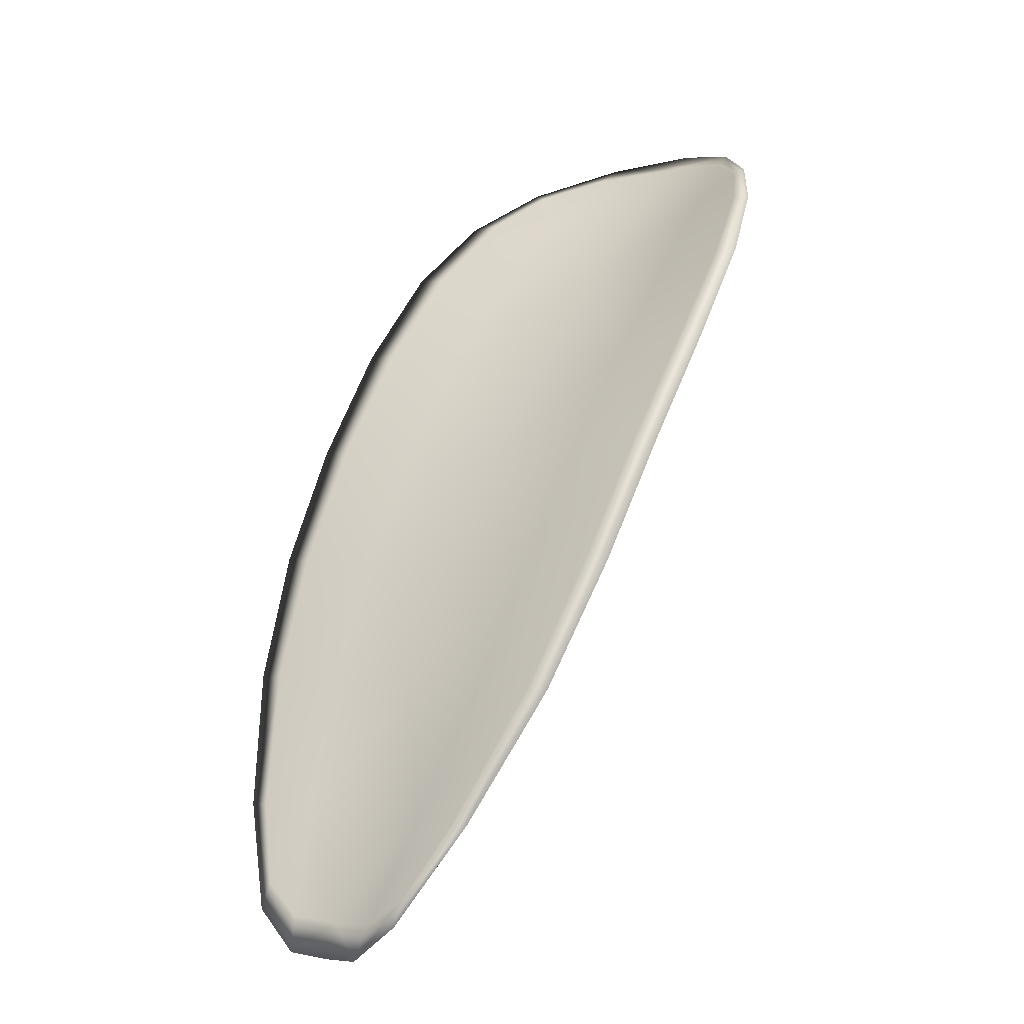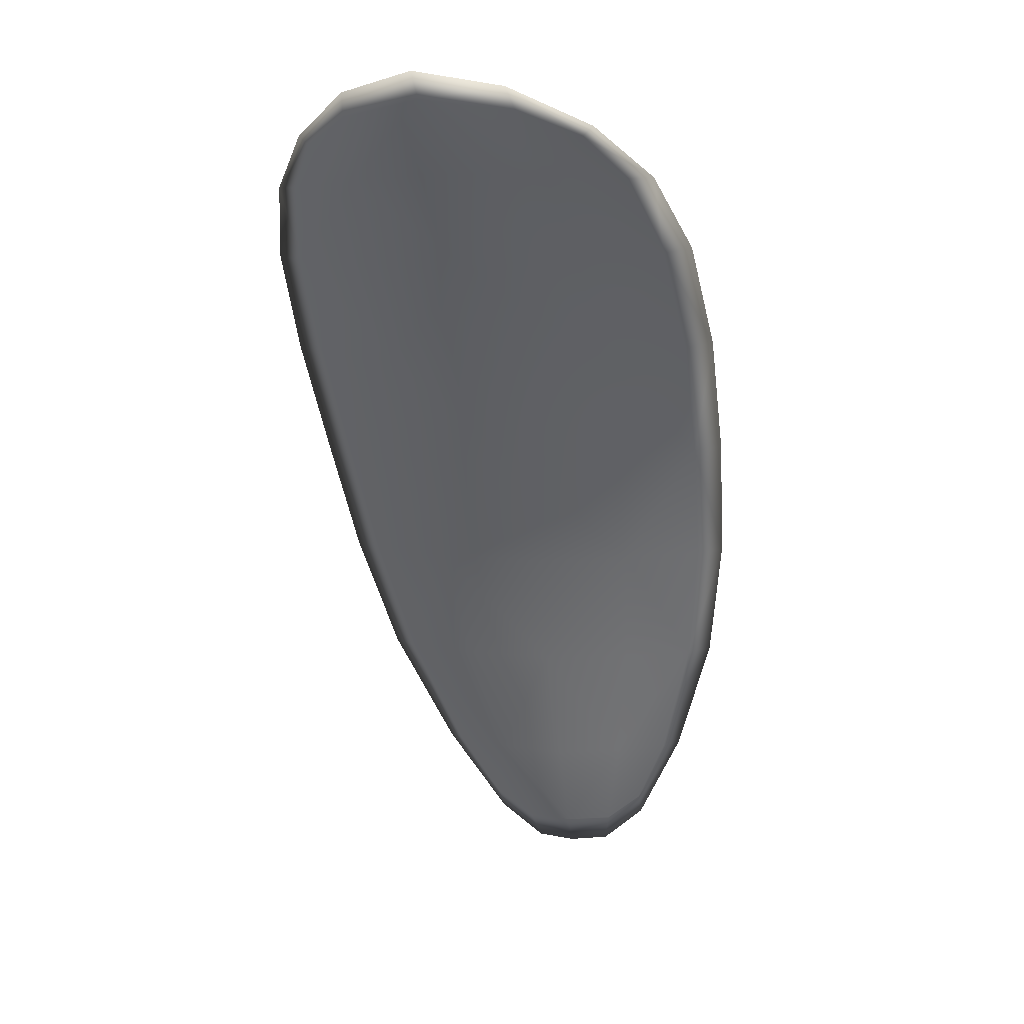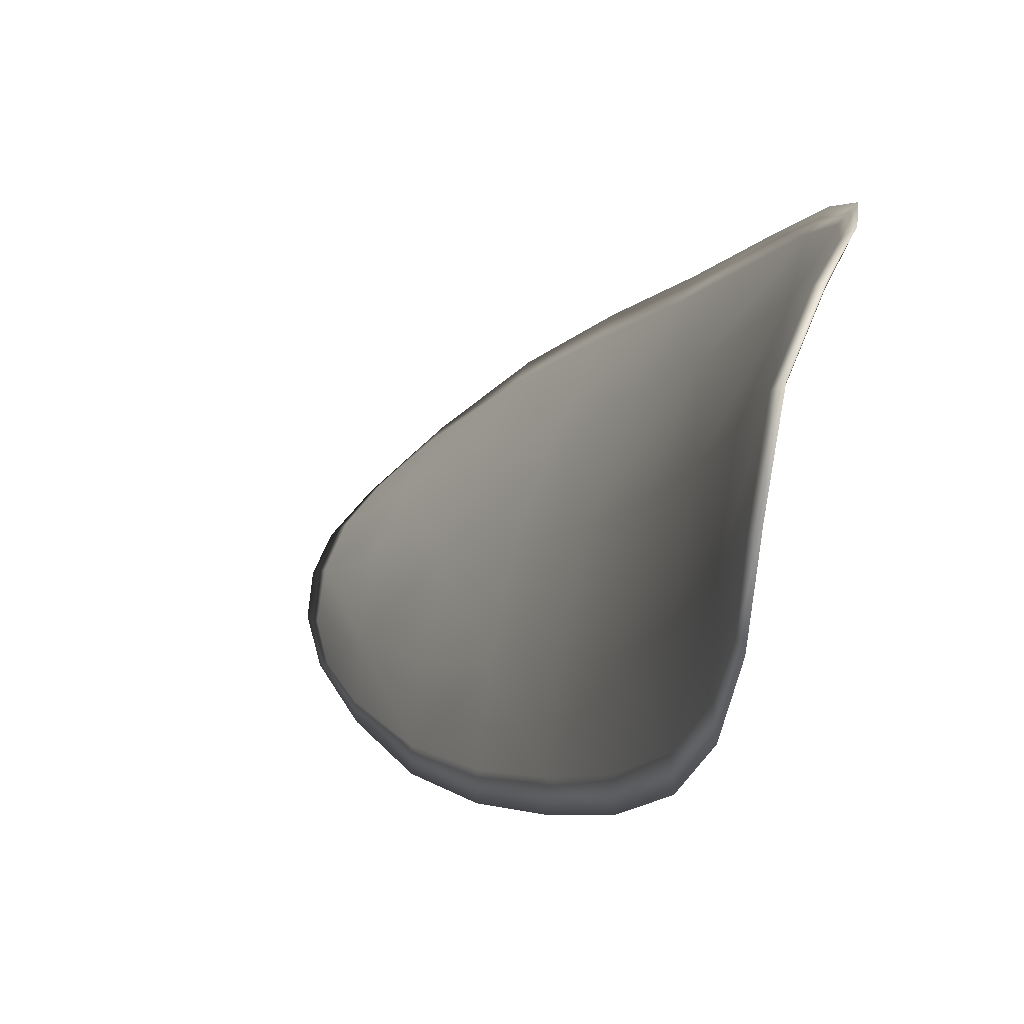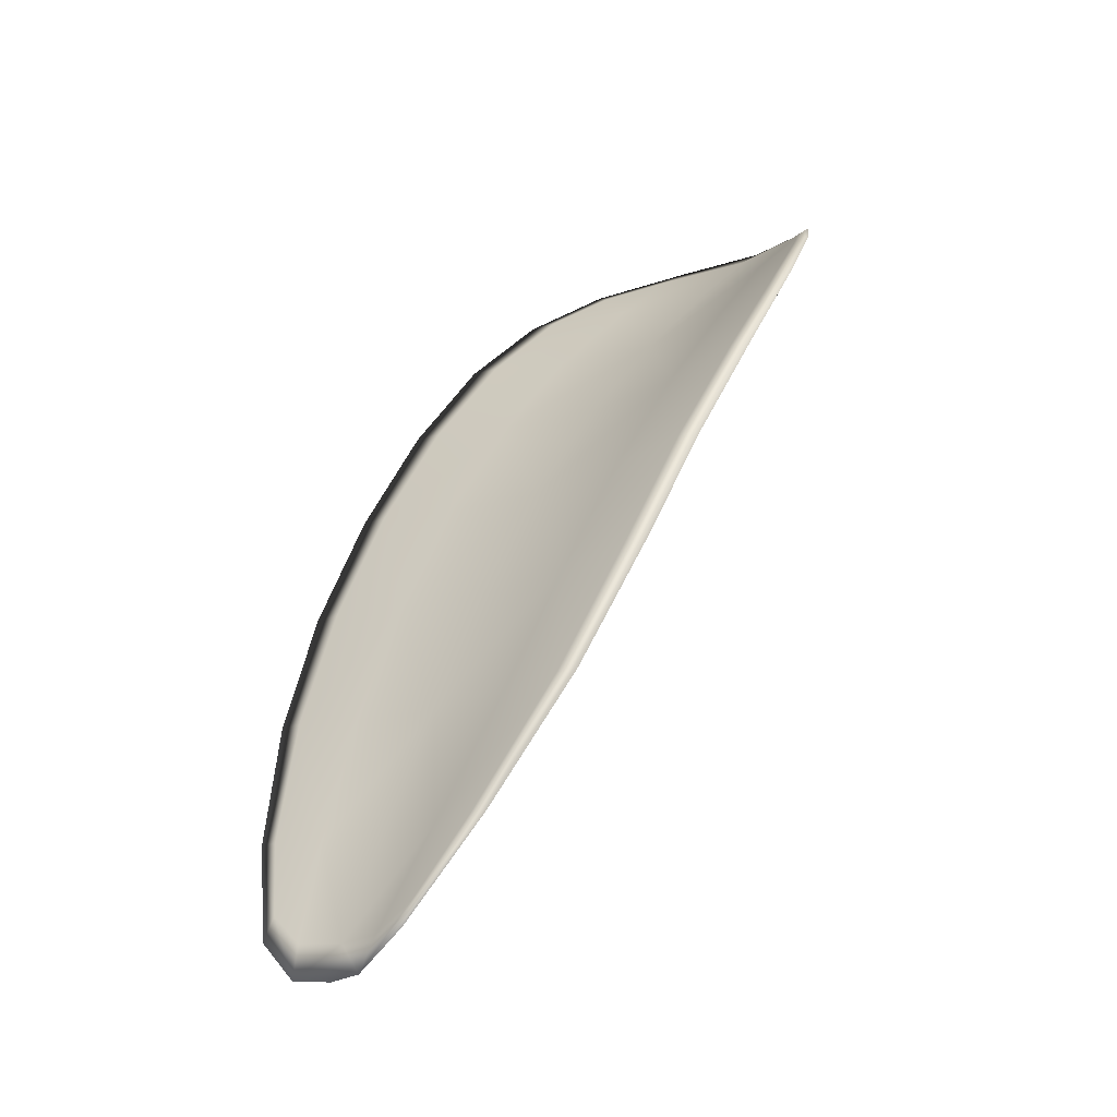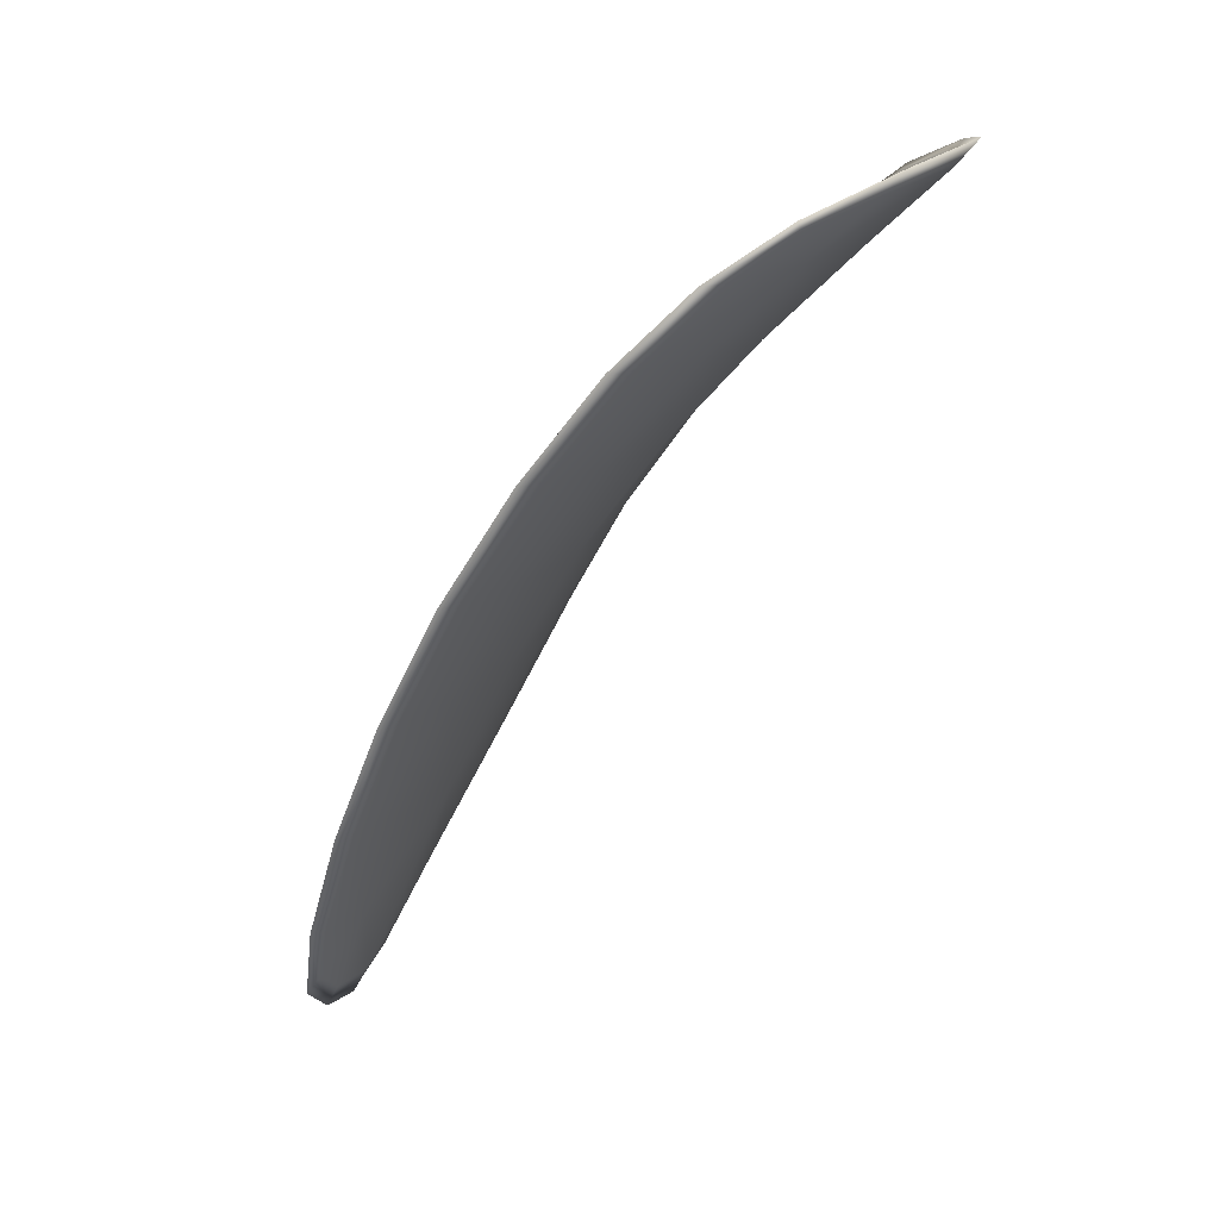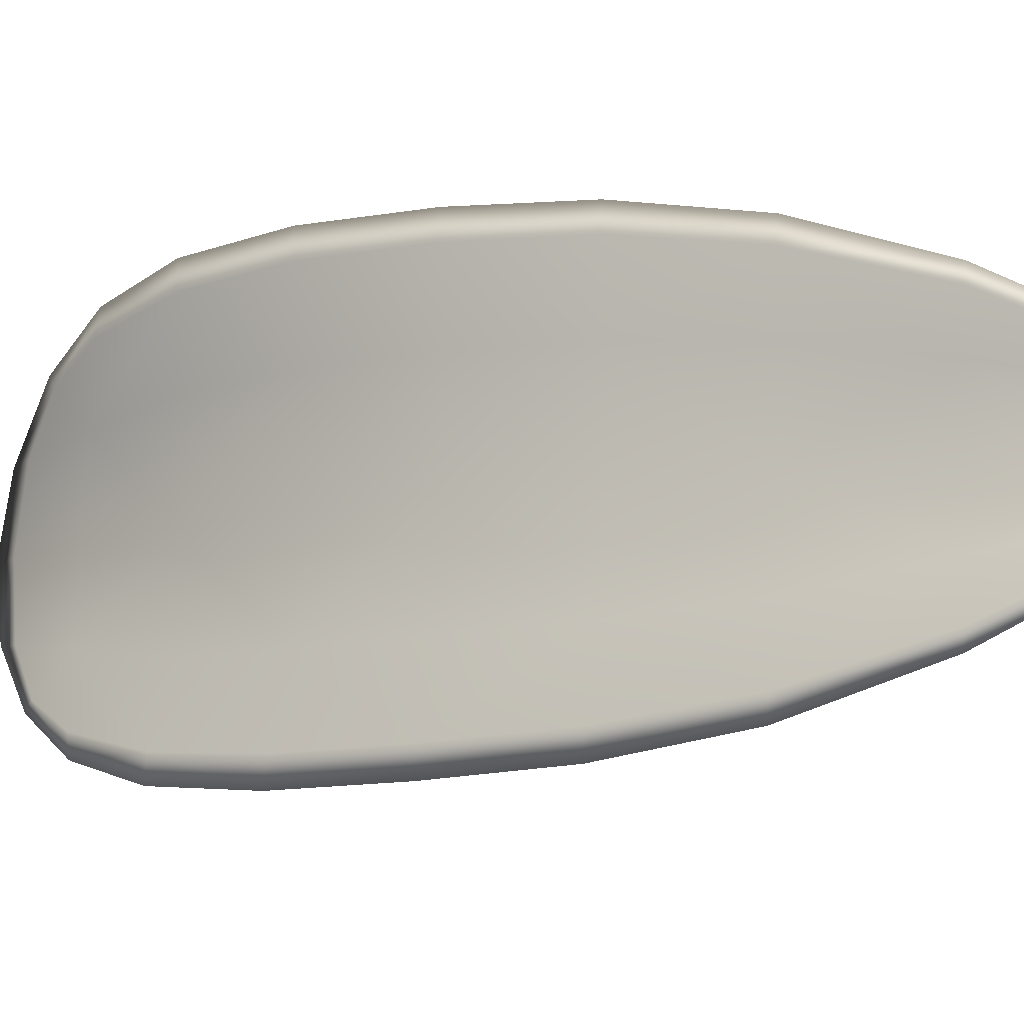
<metadata>
{"format":"obj","ext":"obj","renderer":"f3d","projection":"perspective","resolution":1024,"background":"white","views":[{"elev":-3.3,"azim":-78.8,"up":"+Y"},{"elev":7.6,"azim":77.4,"up":"+Y"},{"elev":8.9,"azim":129.0,"up":"+Z"},{"elev":-18.1,"azim":-75.1,"up":"+Y"},{"elev":18.4,"azim":-3.4,"up":"+Y"},{"elev":-38.5,"azim":-92.1,"up":"+Z"}]}
</metadata>
<code>
v -2.367 0.7091 -1.191
v -2.366 0.7092 -1.193
v -2.368 0.7071 -1.194
v -2.369 0.7071 -1.192
v -2.371 0.7072 -1.19
v -2.369 0.7089 -1.19
v -2.368 0.7099 -1.19
v -2.366 0.7104 -1.191
v -2.364 0.7108 -1.192
v -2.365 0.7092 -1.195
v -2.365 0.7091 -1.197
v -2.367 0.7074 -1.198
v -2.367 0.7072 -1.196
v -2.364 0.7105 -1.194
v -2.365 0.71 -1.196
v -2.372 0.6993 -1.199
v -2.371 0.6995 -1.201
v -2.373 0.6965 -1.201
v -2.373 0.6964 -1.199
v -2.374 0.6963 -1.197
v -2.373 0.6992 -1.197
v -2.372 0.702 -1.196
v -2.371 0.7022 -1.198
v -2.37 0.7024 -1.2
v -2.374 0.6992 -1.195
v -2.375 0.6963 -1.196
v -2.376 0.6964 -1.194
v -2.375 0.6993 -1.193
v -2.374 0.7022 -1.192
v -2.373 0.7021 -1.194
v -2.371 0.7047 -1.193
v -2.37 0.7047 -1.195
v -2.372 0.7049 -1.191
v -2.369 0.7049 -1.197
v -2.368 0.7051 -1.199
v -2.375 0.6934 -1.2
v -2.375 0.6935 -1.201
v -2.376 0.6918 -1.2
v -2.376 0.6911 -1.2
v -2.376 0.691 -1.199
v -2.376 0.6933 -1.198
v -2.376 0.6933 -1.197
v -2.377 0.691 -1.198
v -2.377 0.6917 -1.197
v -2.377 0.6934 -1.196
v -2.367 0.709 -1.191
v -2.366 0.7091 -1.193
v -2.364 0.7106 -1.192
v -2.366 0.7103 -1.191
v -2.367 0.7098 -1.19
v -2.369 0.7088 -1.19
v -2.371 0.7071 -1.19
v -2.369 0.707 -1.192
v -2.368 0.7069 -1.194
v -2.365 0.7091 -1.195
v -2.365 0.709 -1.197
v -2.365 0.7099 -1.196
v -2.364 0.7104 -1.194
v -2.367 0.7071 -1.196
v -2.367 0.7073 -1.198
v -2.372 0.6992 -1.199
v -2.371 0.6994 -1.201
v -2.37 0.7023 -1.2
v -2.37 0.7021 -1.198
v -2.371 0.7019 -1.196
v -2.373 0.6991 -1.197
v -2.374 0.6962 -1.197
v -2.373 0.6963 -1.199
v -2.373 0.6964 -1.201
v -2.374 0.6991 -1.194
v -2.373 0.7019 -1.194
v -2.374 0.7021 -1.192
v -2.375 0.6992 -1.193
v -2.376 0.6963 -1.194
v -2.375 0.6962 -1.195
v -2.371 0.7046 -1.193
v -2.37 0.7045 -1.195
v -2.372 0.7048 -1.191
v -2.369 0.7047 -1.197
v -2.368 0.705 -1.199
v -2.375 0.6933 -1.2
v -2.374 0.6934 -1.201
v -2.375 0.6932 -1.198
v -2.376 0.6909 -1.199
v -2.376 0.691 -1.2
v -2.375 0.6917 -1.2
v -2.376 0.6932 -1.197
v -2.377 0.6933 -1.196
v -2.377 0.6916 -1.197
v -2.377 0.6909 -1.198
v -2.374 0.6935 -1.201
v -2.376 0.6912 -1.201
v -2.373 0.6965 -1.202
v -2.375 0.6917 -1.2
v -2.377 0.6902 -1.198
v -2.378 0.6911 -1.197
v -2.377 0.6902 -1.199
v -2.377 0.6916 -1.197
v -2.369 0.7088 -1.19
v -2.368 0.71 -1.19
v -2.371 0.7072 -1.19
v -2.367 0.7098 -1.19
v -2.364 0.7109 -1.194
v -2.365 0.7101 -1.196
v -2.364 0.7112 -1.192
v -2.365 0.7099 -1.196
v -2.365 0.709 -1.198
v -2.367 0.7074 -1.199
v -2.376 0.6903 -1.2
v -2.377 0.6934 -1.195
v -2.377 0.6963 -1.194
v -2.365 0.7108 -1.191
v -2.373 0.7049 -1.191
v -2.374 0.7021 -1.191
v -2.368 0.7051 -1.2
v -2.37 0.7024 -1.201
v -2.371 0.6995 -1.201
v -2.376 0.6993 -1.192
f 1 2 3
f 1 3 4
f 1 4 5
f 1 5 6
f 1 6 7
f 1 7 8
f 1 8 9
f 1 9 2
f 10 11 12
f 10 12 13
f 10 13 3
f 10 3 2
f 10 2 9
f 10 9 14
f 10 14 15
f 10 15 11
f 16 17 18
f 16 18 19
f 16 19 20
f 16 20 21
f 16 21 22
f 16 22 23
f 16 23 24
f 16 24 17
f 25 21 20
f 25 20 26
f 25 26 27
f 25 27 28
f 25 28 29
f 25 29 30
f 25 30 22
f 25 22 21
f 31 32 22
f 31 22 30
f 31 30 29
f 31 29 33
f 31 33 5
f 31 5 4
f 31 4 3
f 31 3 32
f 34 35 24
f 34 24 23
f 34 23 22
f 34 22 32
f 34 32 3
f 34 3 13
f 34 13 12
f 34 12 35
f 36 37 38
f 36 38 39
f 36 39 40
f 36 40 41
f 36 41 20
f 36 20 19
f 36 19 18
f 36 18 37
f 42 41 40
f 42 40 43
f 42 43 44
f 42 44 45
f 42 45 27
f 42 27 26
f 42 26 20
f 42 20 41
f 46 47 48
f 46 48 49
f 46 49 50
f 46 50 51
f 46 51 52
f 46 52 53
f 46 53 54
f 46 54 47
f 55 56 57
f 55 57 58
f 55 58 48
f 55 48 47
f 55 47 54
f 55 54 59
f 55 59 60
f 55 60 56
f 61 62 63
f 61 63 64
f 61 64 65
f 61 65 66
f 61 66 67
f 61 67 68
f 61 68 69
f 61 69 62
f 70 66 65
f 70 65 71
f 70 71 72
f 70 72 73
f 70 73 74
f 70 74 75
f 70 75 67
f 70 67 66
f 76 77 54
f 76 54 53
f 76 53 52
f 76 52 78
f 76 78 72
f 76 72 71
f 76 71 65
f 76 65 77
f 79 80 60
f 79 60 59
f 79 59 54
f 79 54 77
f 79 77 65
f 79 65 64
f 79 64 63
f 79 63 80
f 81 82 69
f 81 69 68
f 81 68 67
f 81 67 83
f 81 83 84
f 81 84 85
f 81 85 86
f 81 86 82
f 87 83 67
f 87 67 75
f 87 75 74
f 87 74 88
f 87 88 89
f 87 89 90
f 87 90 84
f 87 84 83
f 91 92 38
f 91 38 37
f 91 37 18
f 91 18 93
f 91 93 69
f 91 69 82
f 91 82 94
f 91 94 92
f 95 96 44
f 95 44 43
f 95 43 40
f 95 40 97
f 95 97 84
f 95 84 90
f 95 90 98
f 95 98 96
f 99 100 7
f 99 7 6
f 99 6 5
f 99 5 101
f 99 101 52
f 99 52 51
f 99 51 102
f 99 102 100
f 103 104 15
f 103 15 14
f 103 14 9
f 103 9 105
f 103 105 48
f 103 48 58
f 103 58 106
f 103 106 104
f 107 108 12
f 107 12 11
f 107 11 15
f 107 15 104
f 107 104 106
f 107 106 56
f 107 56 60
f 107 60 108
f 109 97 40
f 109 40 39
f 109 39 38
f 109 38 92
f 109 92 94
f 109 94 85
f 109 85 84
f 109 84 97
f 110 111 27
f 110 27 45
f 110 45 44
f 110 44 96
f 110 96 98
f 110 98 88
f 110 88 74
f 110 74 111
f 112 105 9
f 112 9 8
f 112 8 7
f 112 7 100
f 112 100 102
f 112 102 49
f 112 49 48
f 112 48 105
f 113 101 5
f 113 5 33
f 113 33 29
f 113 29 114
f 113 114 72
f 113 72 78
f 113 78 52
f 113 52 101
f 115 116 24
f 115 24 35
f 115 35 12
f 115 12 108
f 115 108 60
f 115 60 80
f 115 80 63
f 115 63 116
f 117 93 18
f 117 18 17
f 117 17 24
f 117 24 116
f 117 116 63
f 117 63 62
f 117 62 69
f 117 69 93
f 118 114 29
f 118 29 28
f 118 28 27
f 118 27 111
f 118 111 74
f 118 74 73
f 118 73 72
f 118 72 114

</code>
